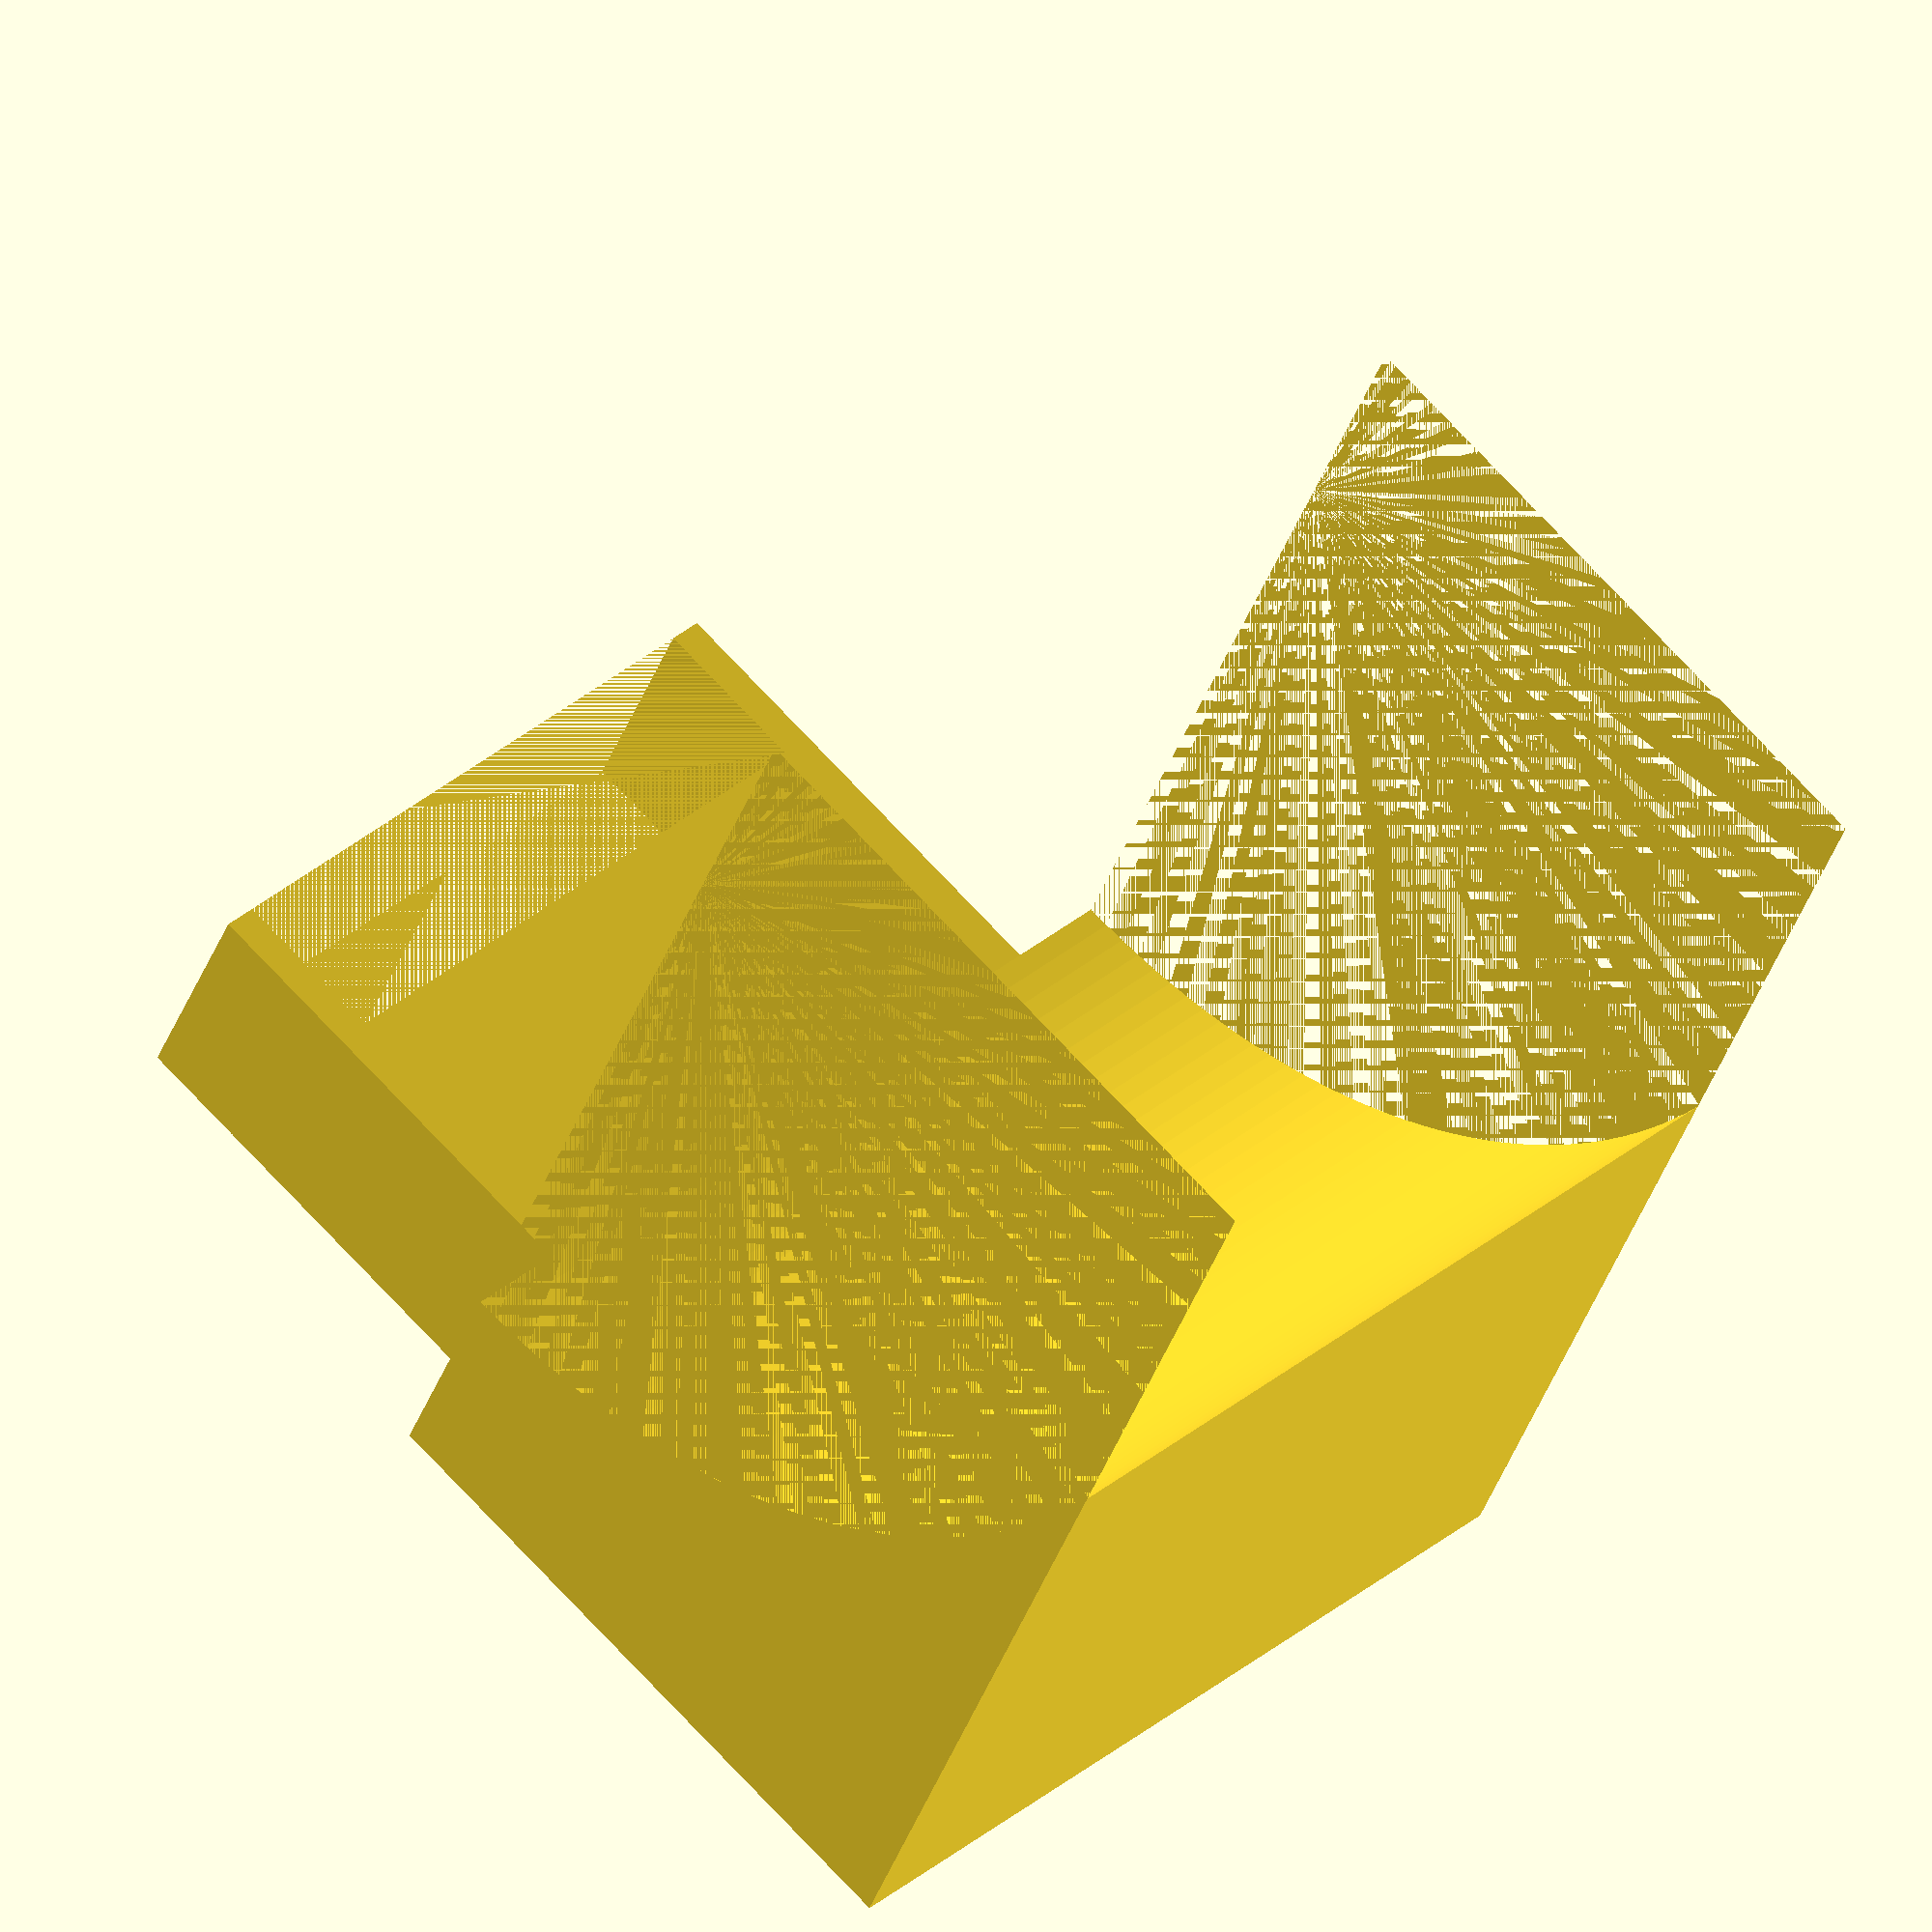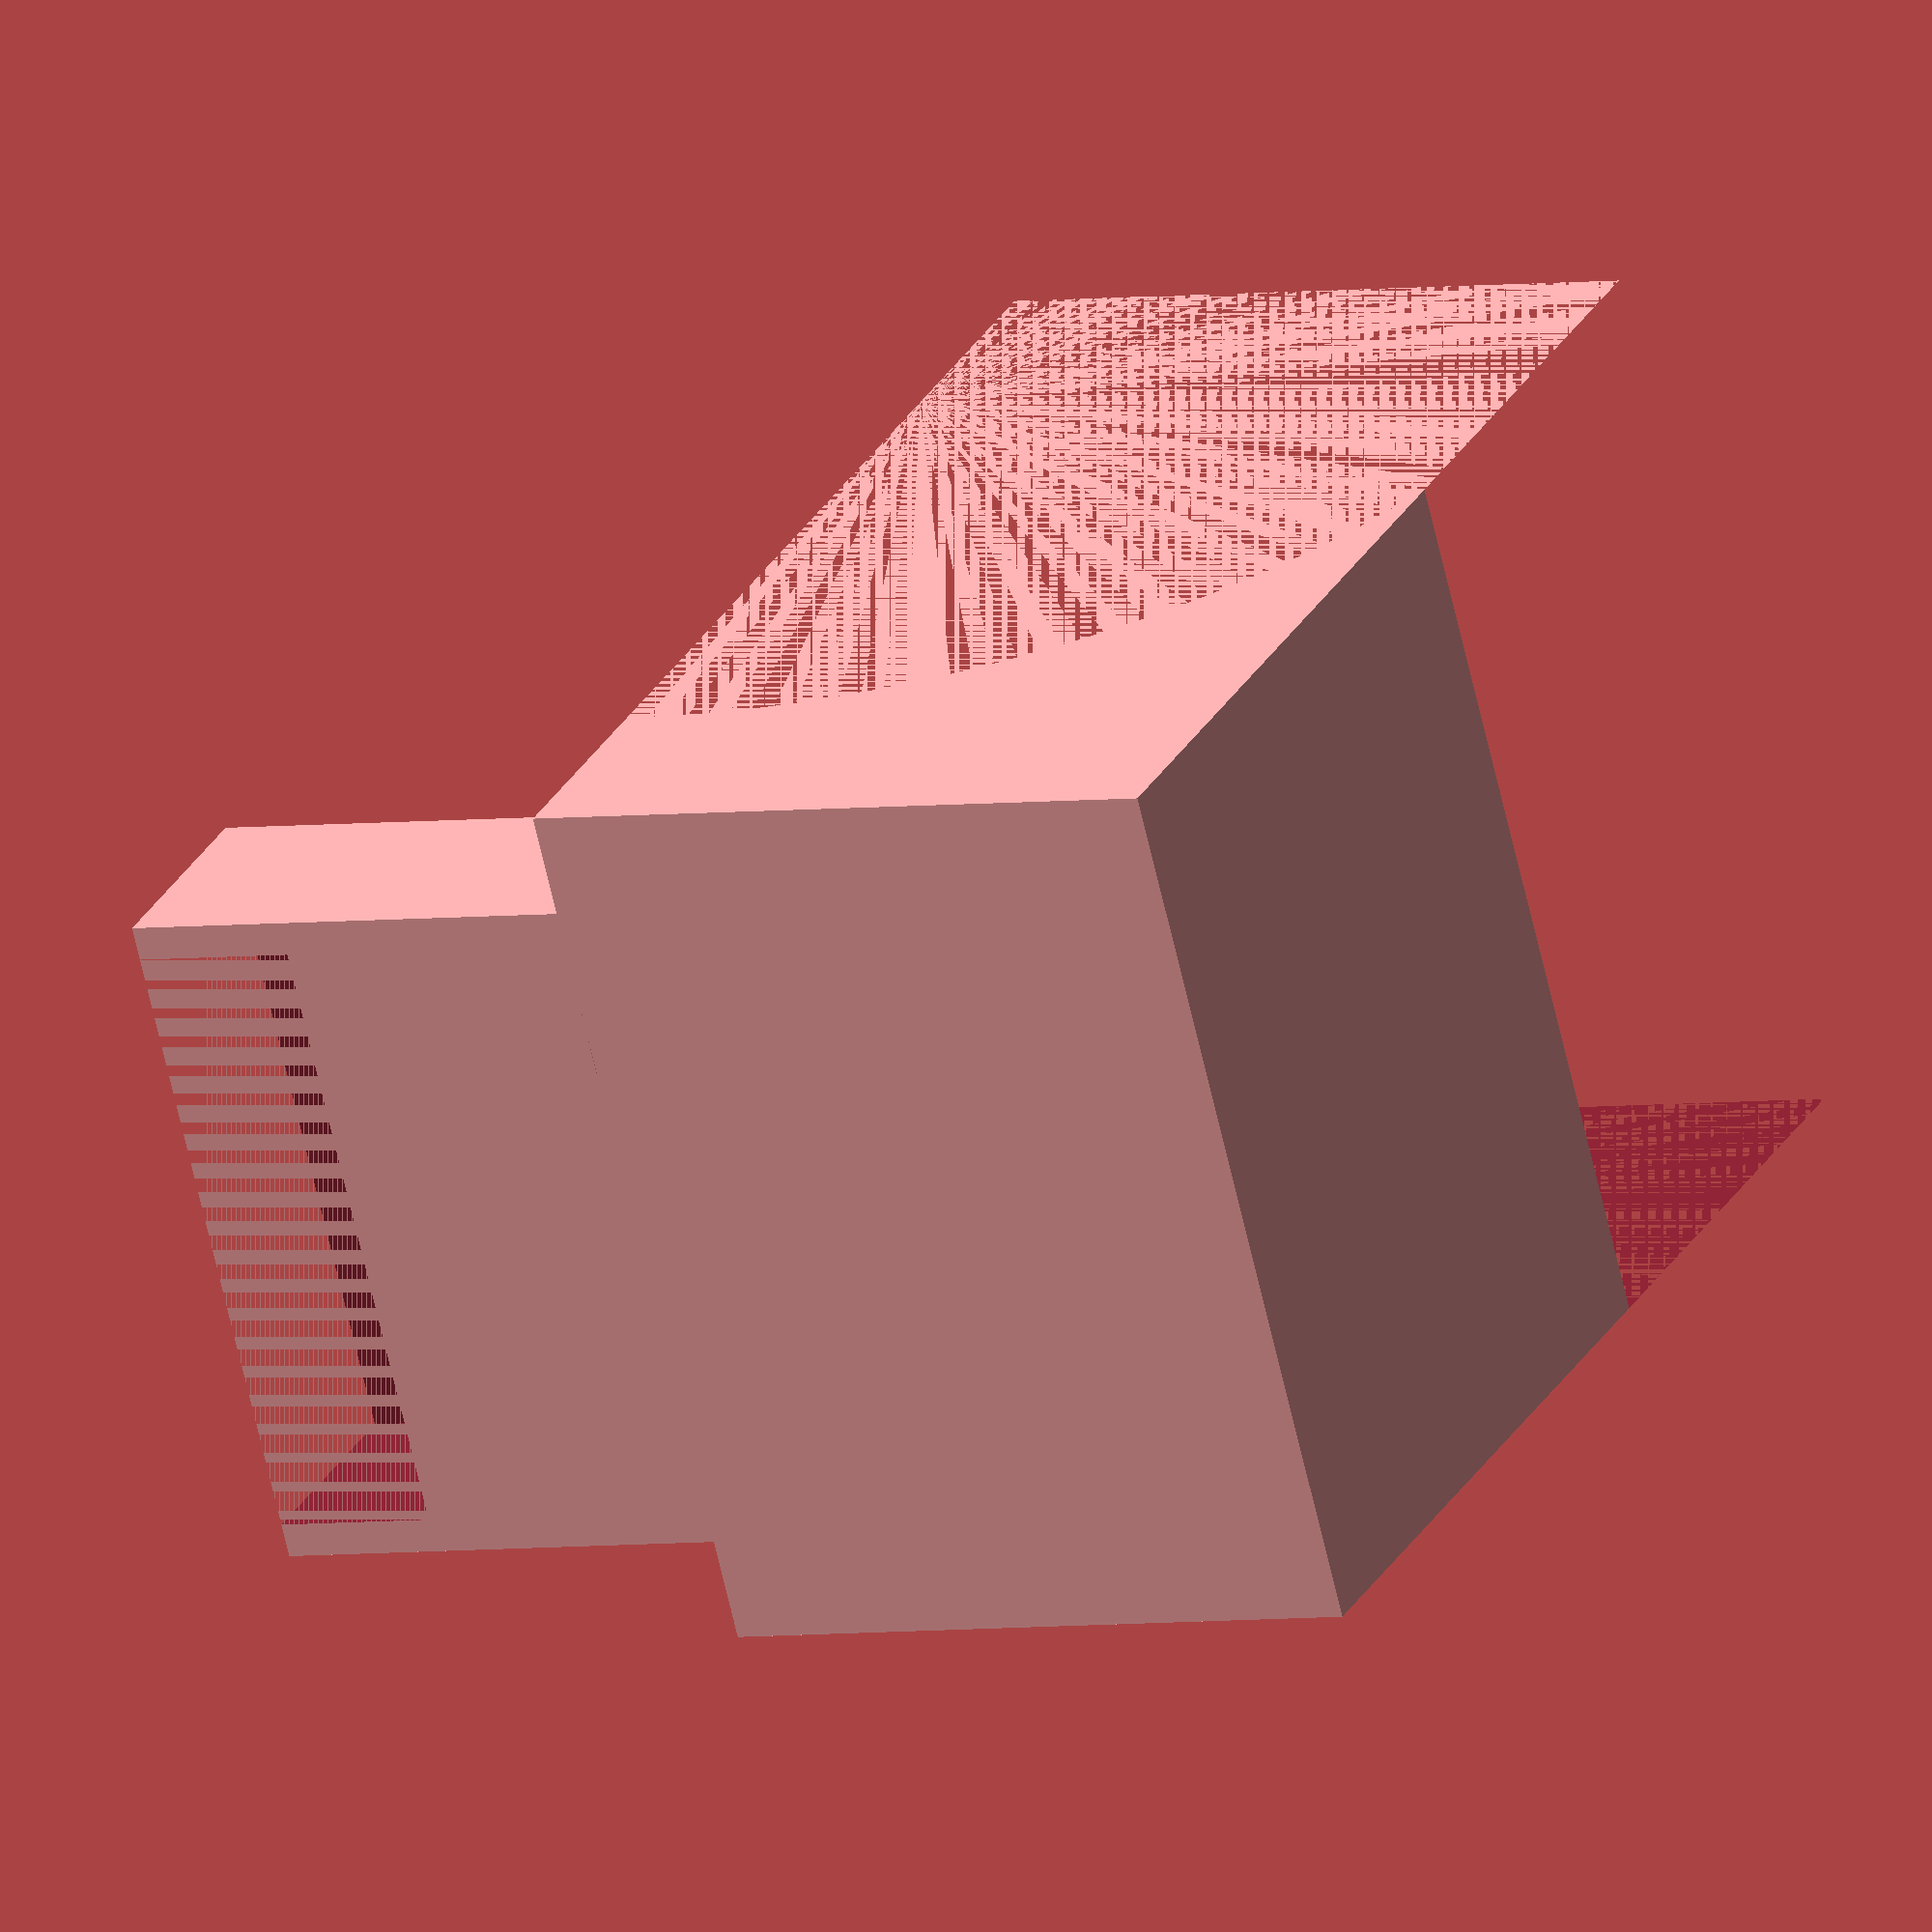
<openscad>
$fn = 200;

nest_w = 35.9;
nest_l = 9.2;
nest_h = 5.5;
nest_border = 2;
nest_support_h = 12.4;
nest_walls_h = 15;

base_w = 52;
base_l = 68;
base_h = 39;
base_podium_h = 15;


module Nest() {
    full_nest_height = nest_walls_h + nest_support_h;
    
    difference() {
        translate([0, 0, full_nest_height / 2]) 
            cube([nest_w + nest_border * 2, nest_l + nest_border * 2, full_nest_height], center = true);    
        translate([0, 0, nest_h / 2 + nest_support_h]) 
            cube([nest_w, nest_l, nest_h], center = true);

        translate([0, 0, nest_h + nest_walls_h / 2 + nest_support_h])
            cube([nest_w, nest_l + nest_border + 2, nest_walls_h], center = true);
    }
}

module Base() {

    difference() {
        translate([- base_w / 2, 0 ,0]) cube([base_w, base_l, base_h]);
        translate([-base_w / 2, base_l / 2 + nest_l + nest_border * 2 + base_podium_h / 2, base_h]) 
            rotate(90, [0, 1, 0]) 
                cylinder(h = base_w, d = base_l + base_podium_h);
    }
}

Base();
translate([0, (nest_l + nest_border * 2) / 2 - 0.0001, base_h]) Nest();

</openscad>
<views>
elev=290.2 azim=335.4 roll=137.6 proj=o view=wireframe
elev=3.7 azim=299.1 roll=117.6 proj=o view=wireframe
</views>
